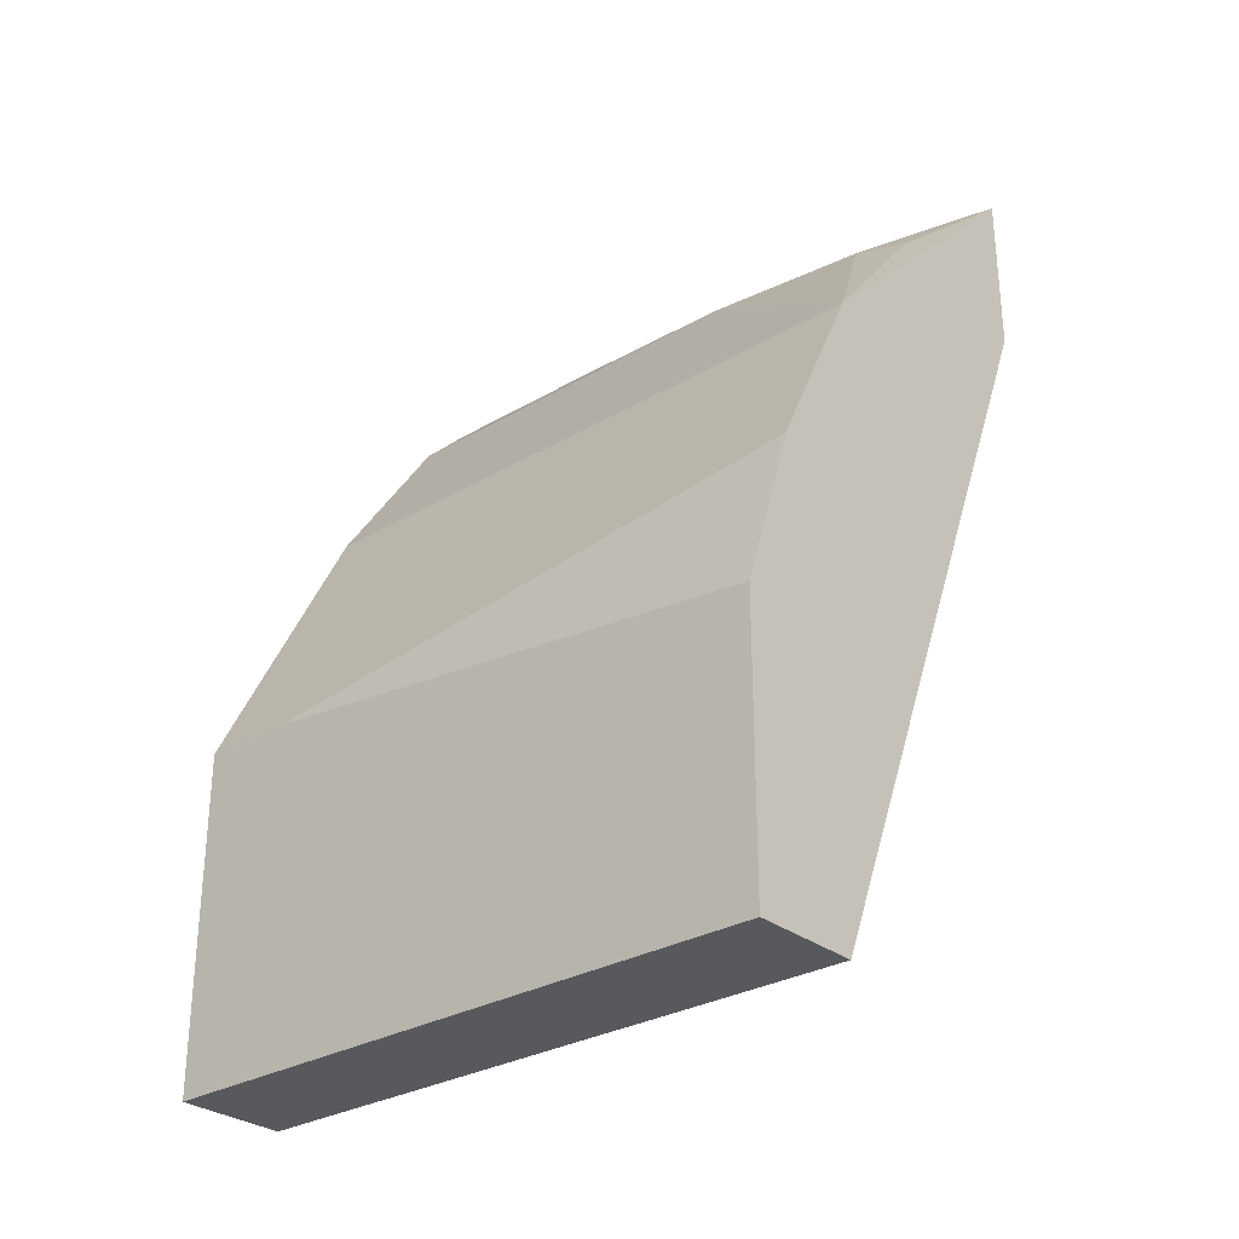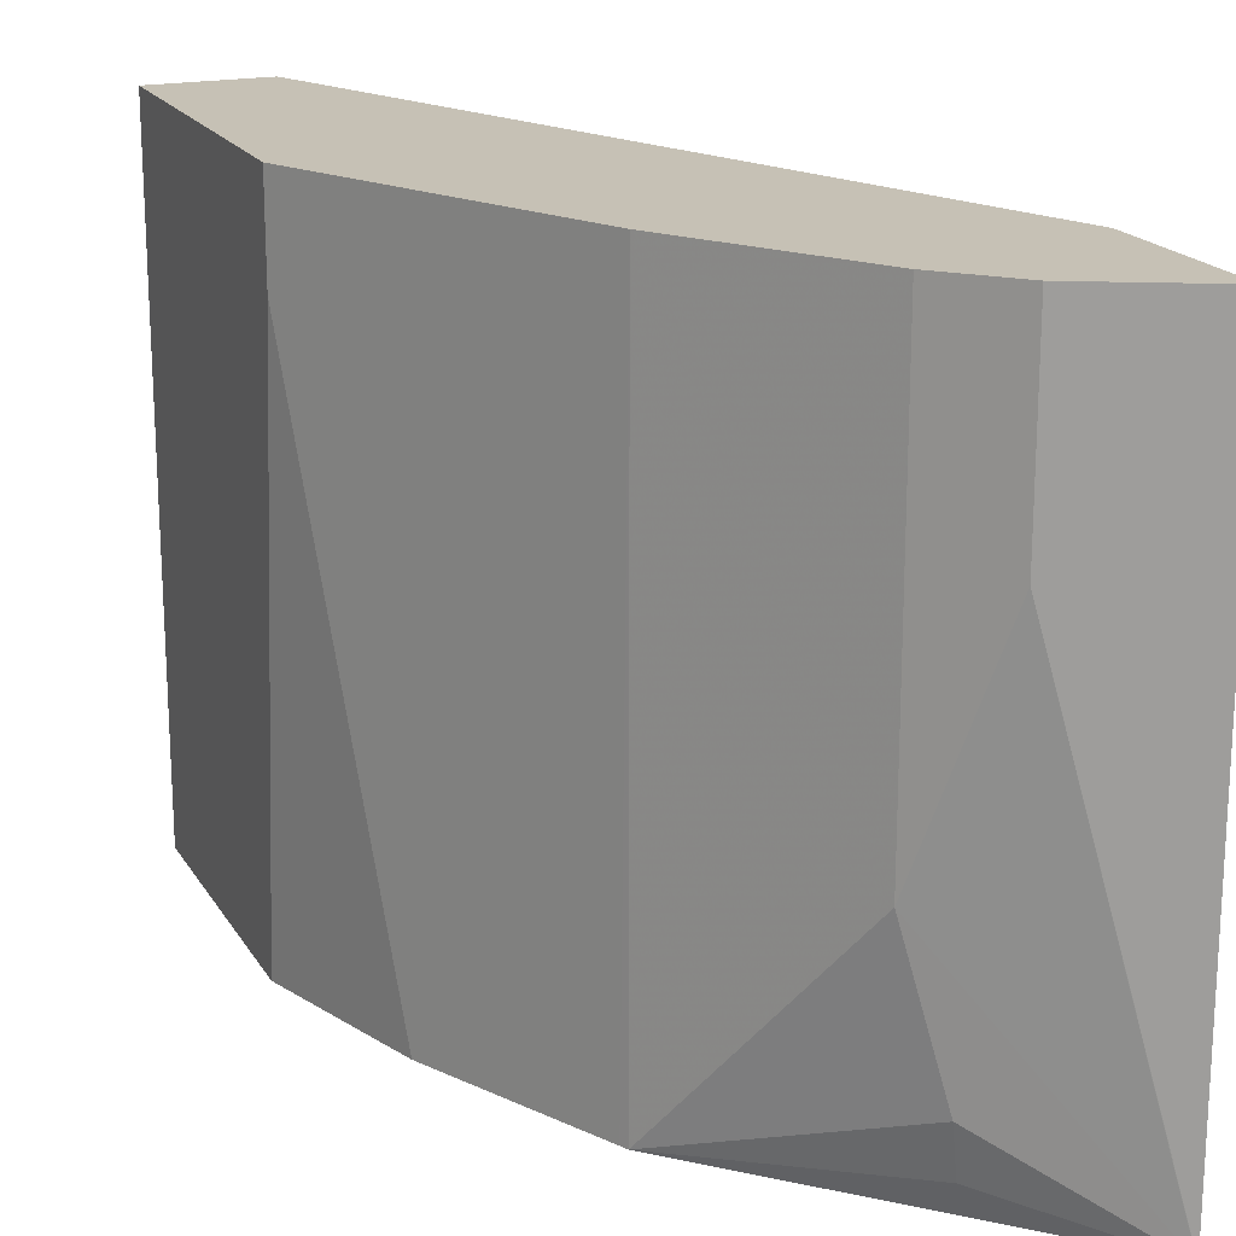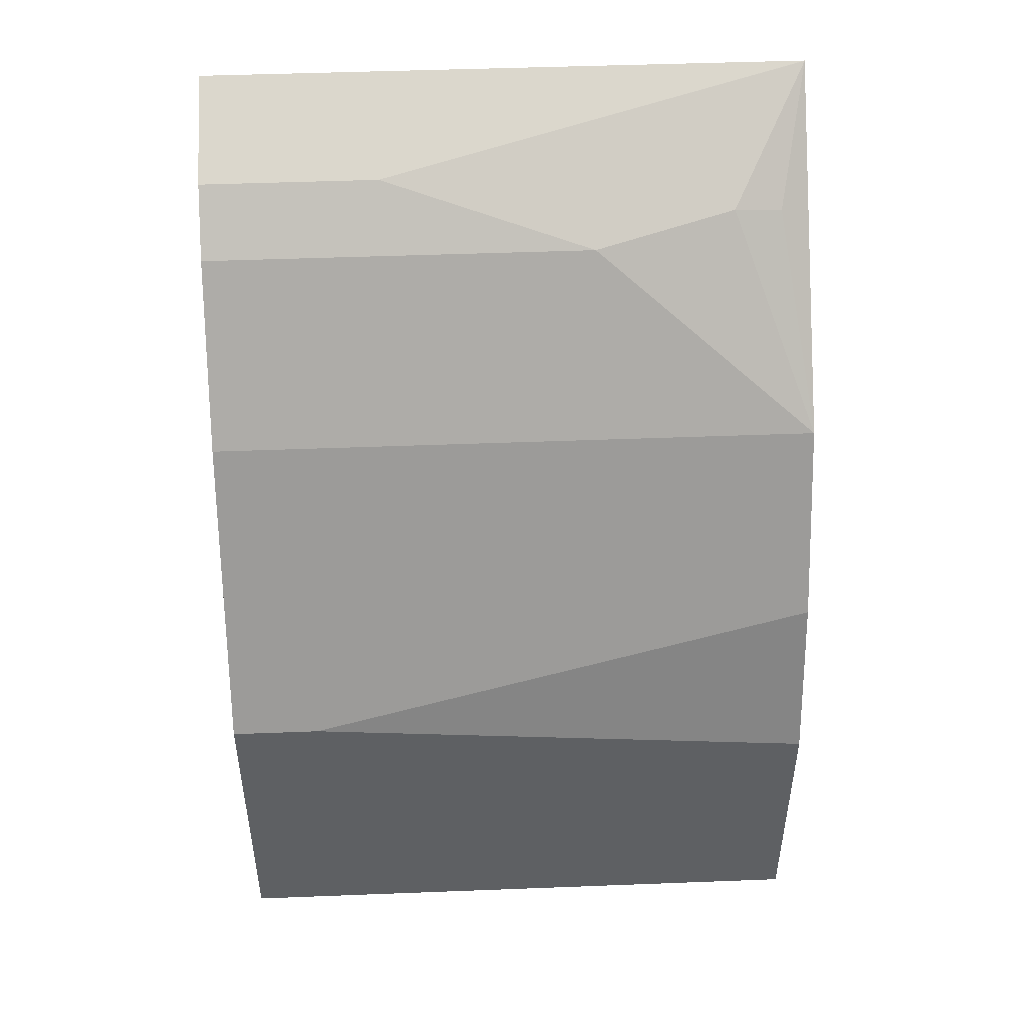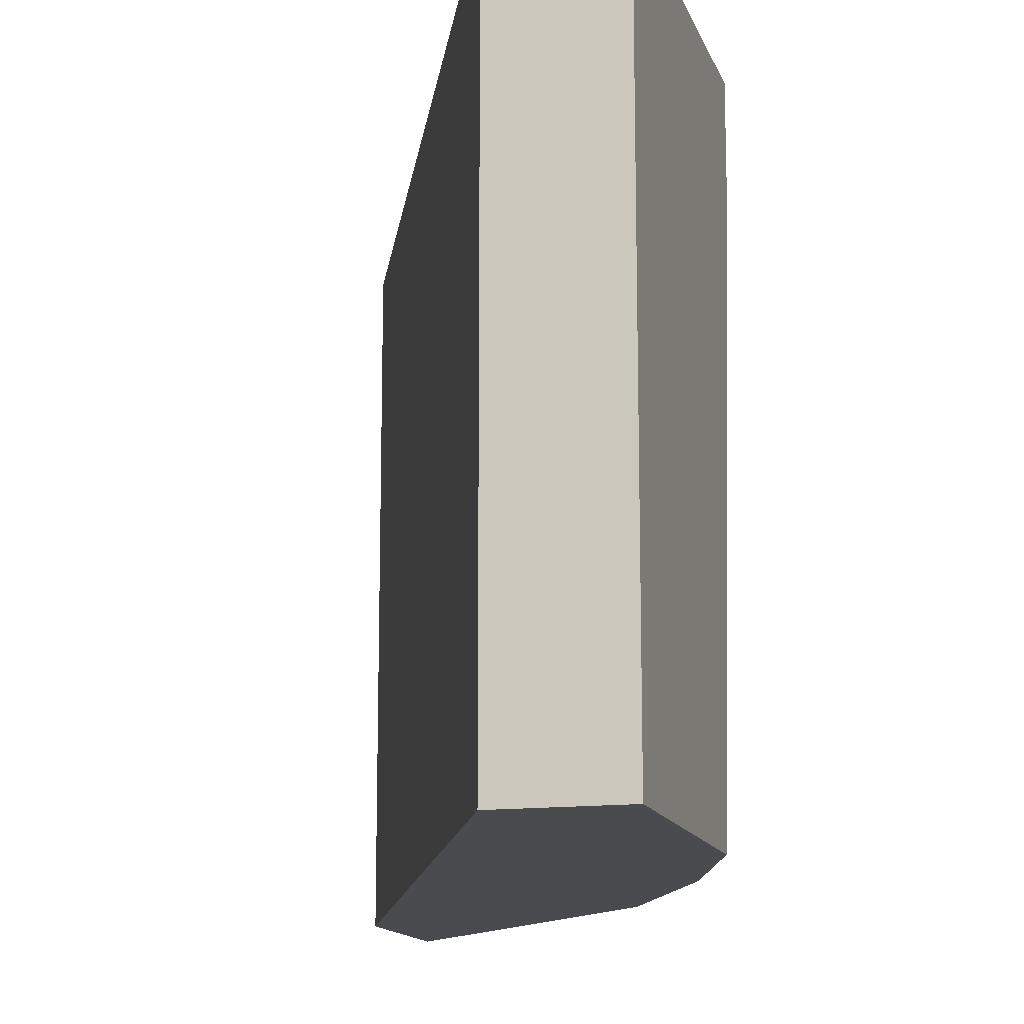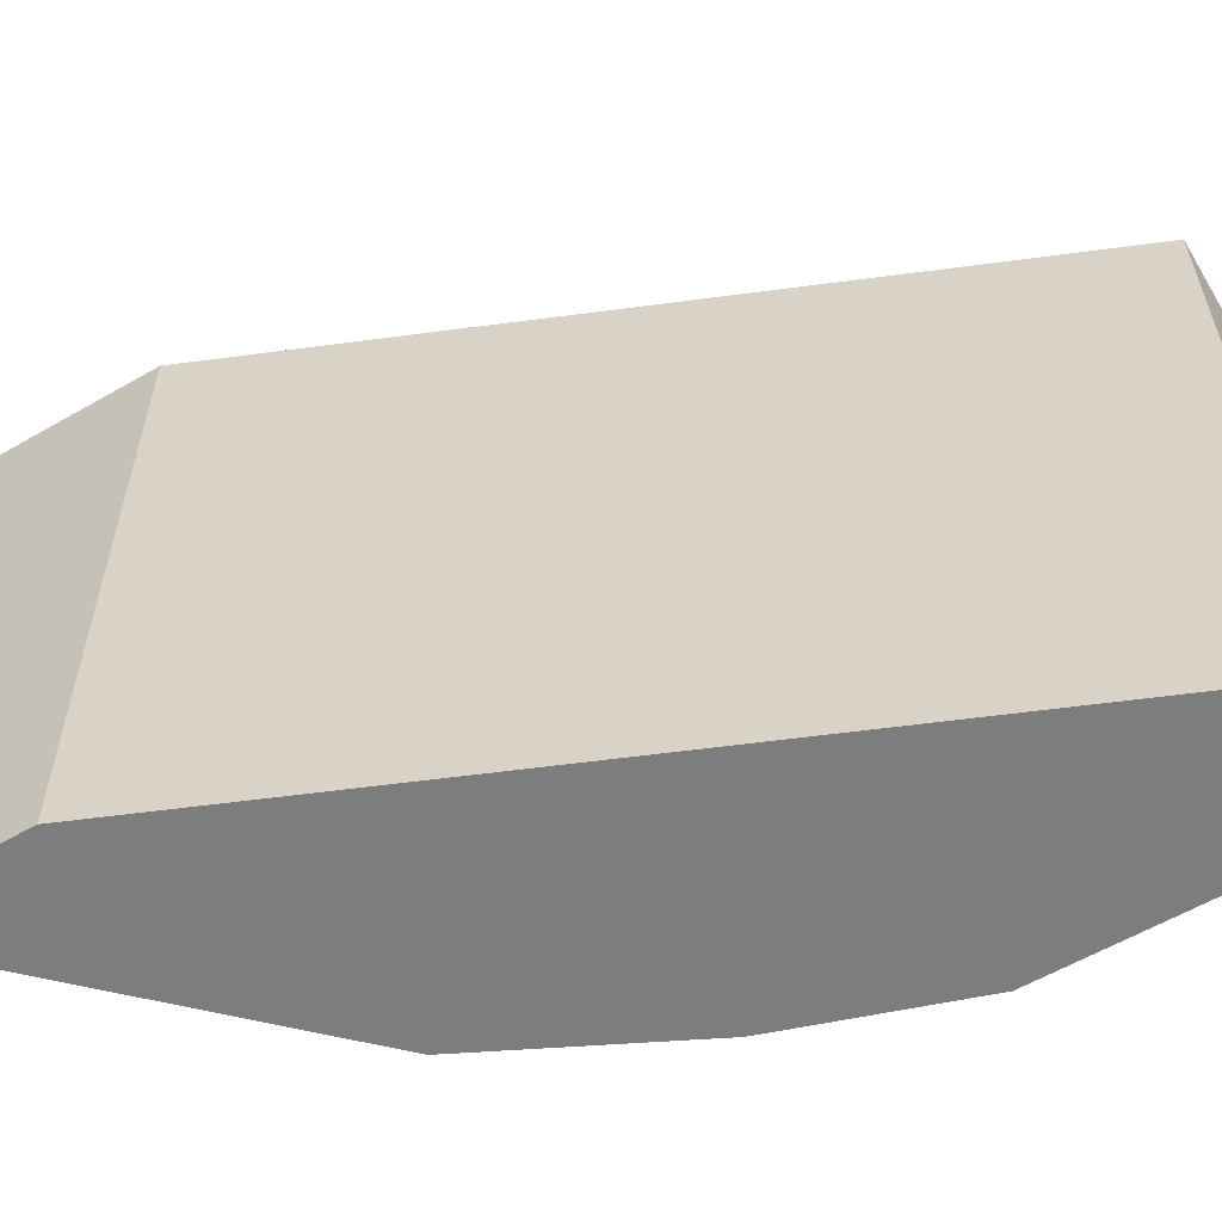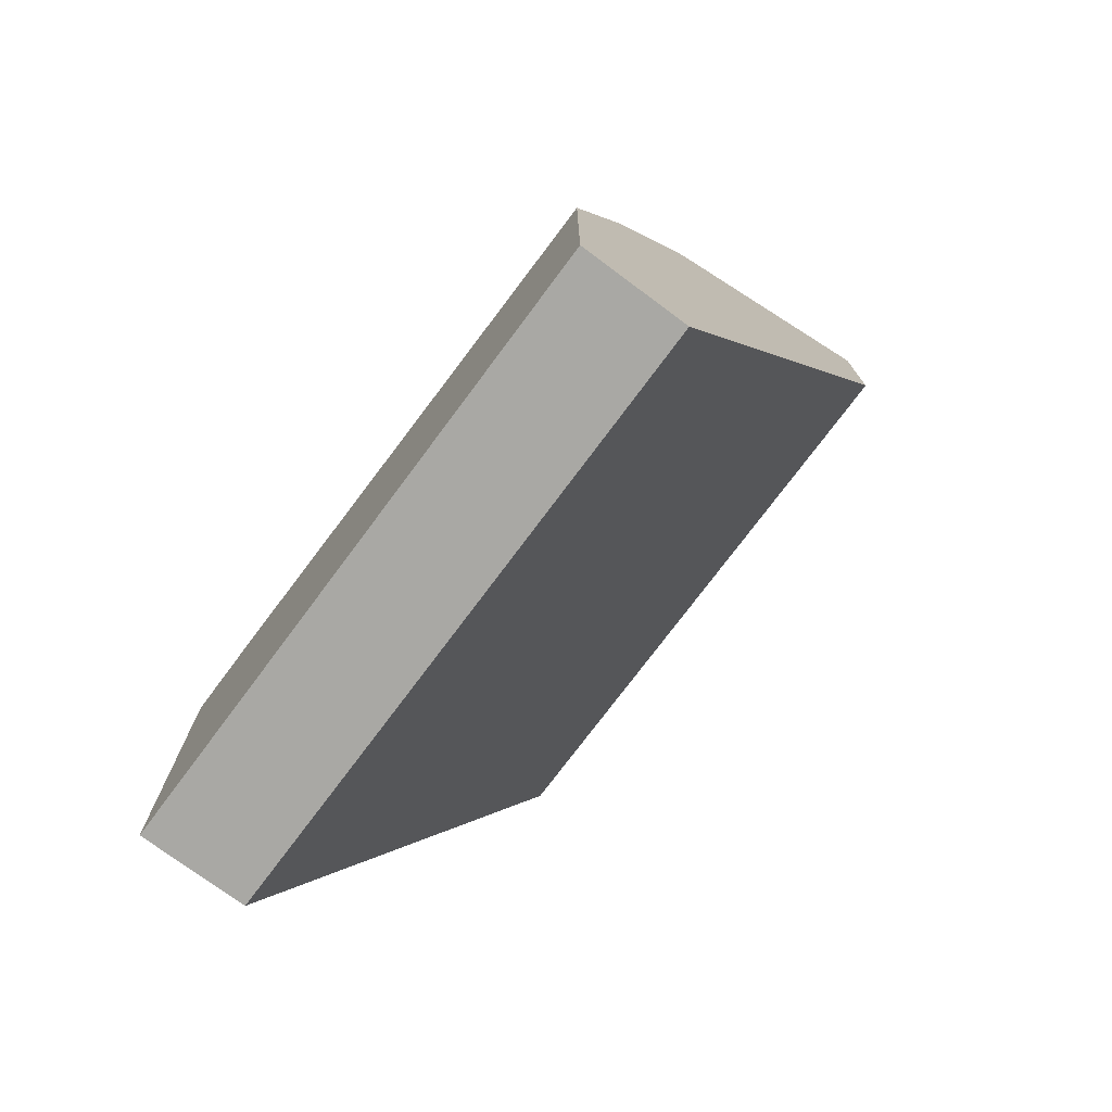
<metadata>
{"format":"obj","ext":"obj","renderer":"f3d","projection":"perspective","resolution":1024,"background":"white","views":[{"elev":-29.5,"azim":130.9,"up":"+Y"},{"elev":18.8,"azim":157.7,"up":"+Z"},{"elev":47.0,"azim":87.5,"up":"+Y"},{"elev":-14.1,"azim":15.4,"up":"+Z"},{"elev":-59.1,"azim":-59.3,"up":"+Z"},{"elev":-74.9,"azim":143.3,"up":"+Y"}]}
</metadata>
<code>
v 0.3903 0.5173 0.5278
v 0.4117 0.5066 0.5278
v 0.3903 0.5173 0.1647
v 0.3903 0.4223 0.5278
v 0.4117 0.5066 0.4116
v 0.4326 0.4961 0.5278
v 0.4539 0.4855 0.4222
v 0.3905 0.5171 0.1647
v 0.3903 0.4223 0.1647
v 0.5699 -0.002071 0.5278
v 0.4539 0.4855 0.5278
v 0.4855 0.4538 0.2955
v 0.4644 0.4644 0.2111
v 0.4591 0.4591 0.1821
v 0.4539 0.4538 0.1647
v 0.5699 -0.002071 0.1647
v 0.6333 -0.002071 0.5278
v 0.4855 0.4538 0.5278
v 0.5488 0.3588 0.1647
v 0.4855 0.4222 0.1647
v 0.6333 -0.002071 0.1647
v 0.6333 0.19 0.5278
v 0.5488 0.3588 0.5278
v 0.5509 0.3547 0.1647
v 0.6333 0.1583 0.1647
v 0.6333 0.19 0.4749
v 0.6227 0.2112 0.5278
v 0.5593 0.3378 0.5278
v 0.5699 0.3166 0.5278
v 0.5699 0.3166 0.1647
v 0.6016 0.2533 0.1647
v 0.6227 0.2111 0.4644
v 0.6122 0.2322 0.4855
v 0.6122 0.2322 0.5278
f 14 19 20
f 13 19 14
f 12 19 13
f 12 23 19
f 12 18 23
f 7 18 12
f 8 14 15
f 10 16 21
f 8 13 14
f 8 12 13
f 14 20 15
f 7 12 8
f 10 21 17
f 17 21 25
f 26 32 33
f 17 26 22
f 31 33 32
f 7 11 18
f 30 33 31
f 29 33 30
f 29 34 33
f 27 33 34
f 17 25 26
f 26 31 32
f 25 31 26
f 24 29 30
f 24 28 29
f 23 28 24
f 22 26 27
f 19 23 24
f 26 33 27
f 6 11 7
f 3 24 30
f 4 9 16
f 4 16 10
f 1 2 5
f 1 5 3
f 1 3 9
f 1 9 4
f 1 4 10
f 1 10 17
f 1 17 22
f 1 27 34
f 1 34 29
f 1 29 28
f 1 28 23
f 1 23 18
f 1 18 11
f 1 22 27
f 1 6 2
f 1 11 6
f 3 21 16
f 3 25 21
f 3 31 25
f 3 30 31
f 3 20 19
f 3 19 24
f 3 16 9
f 3 8 15
f 3 7 8
f 3 6 7
f 3 5 6
f 2 6 5
f 3 15 20

</code>
